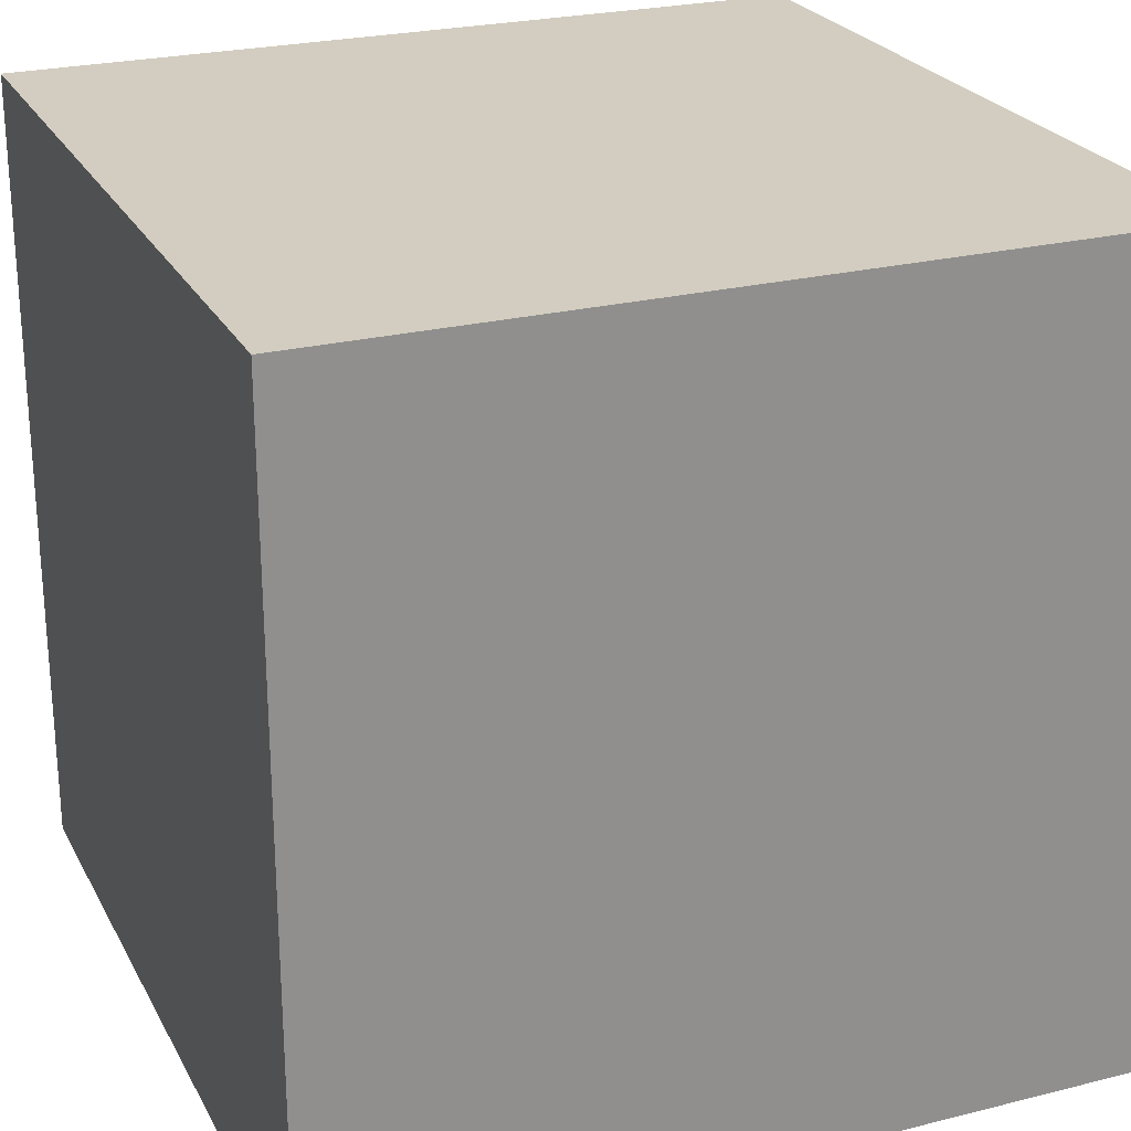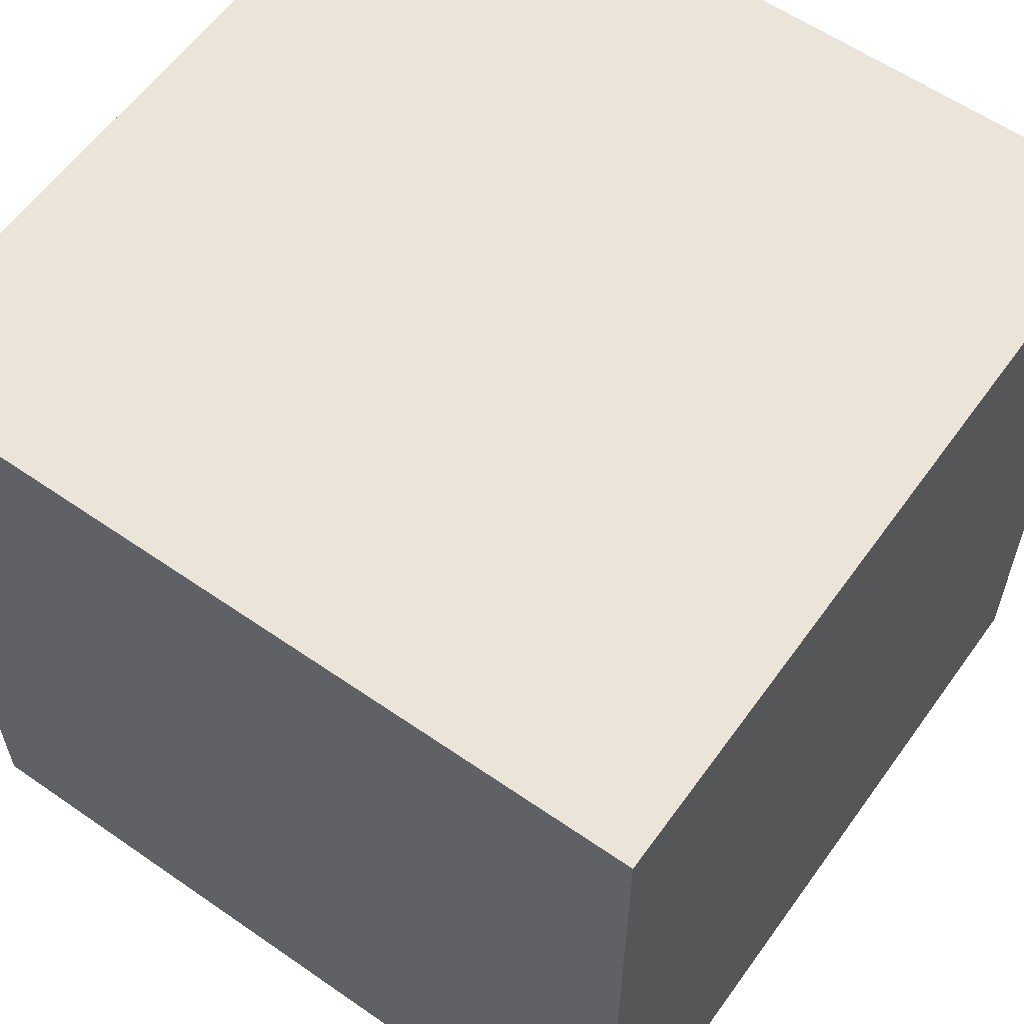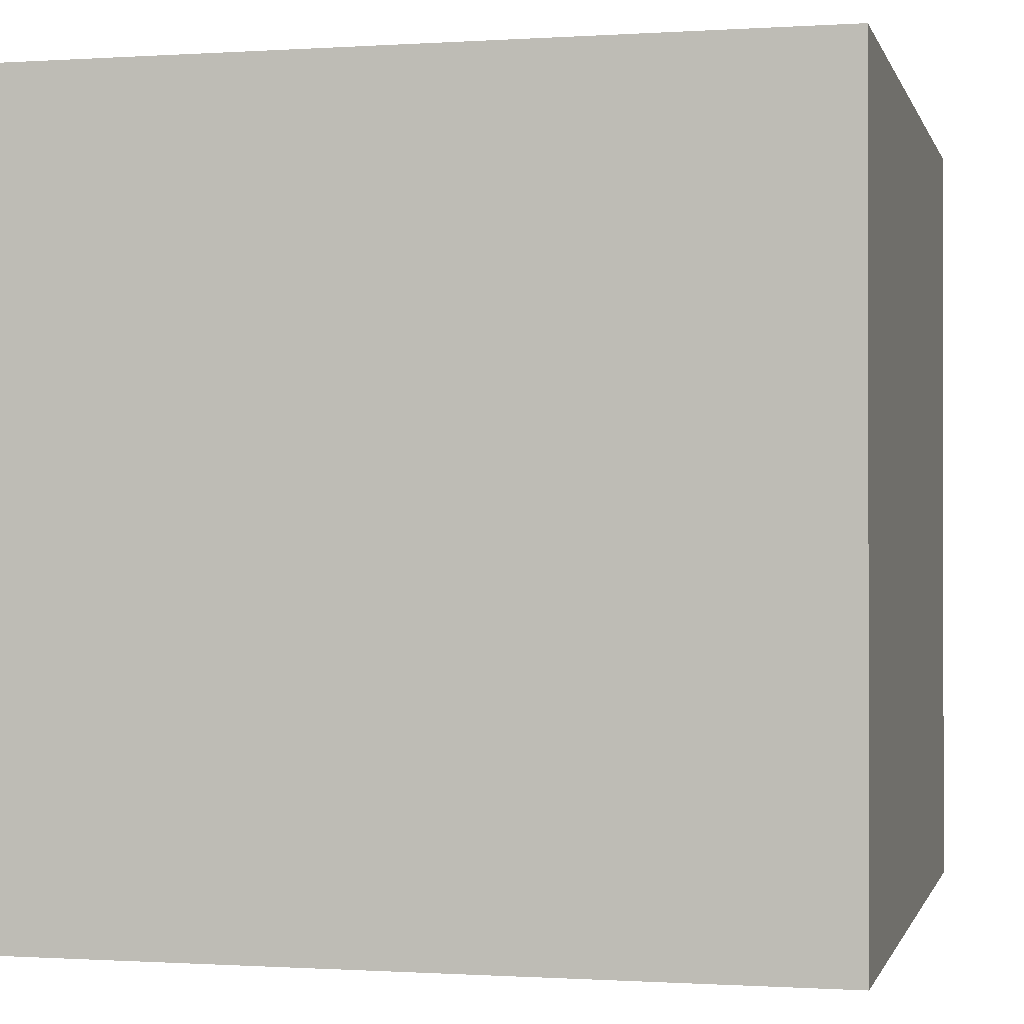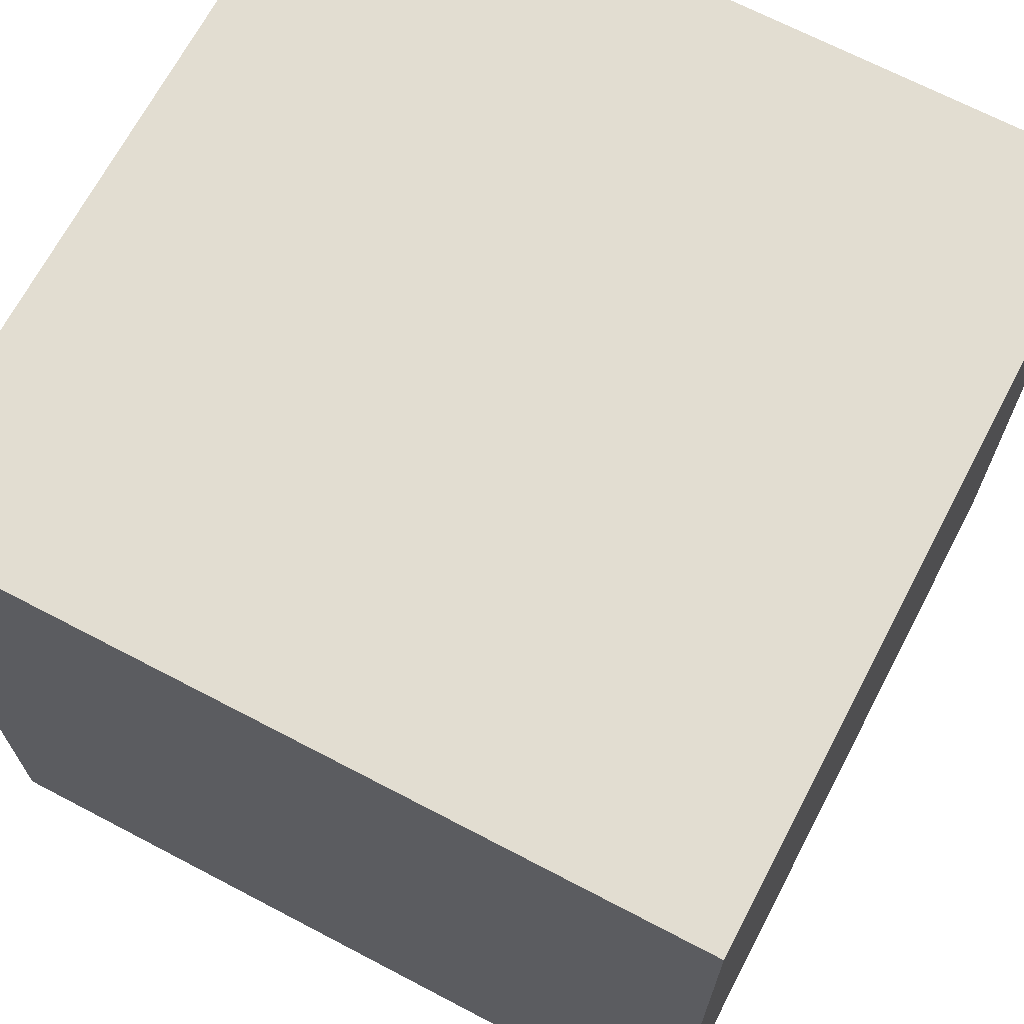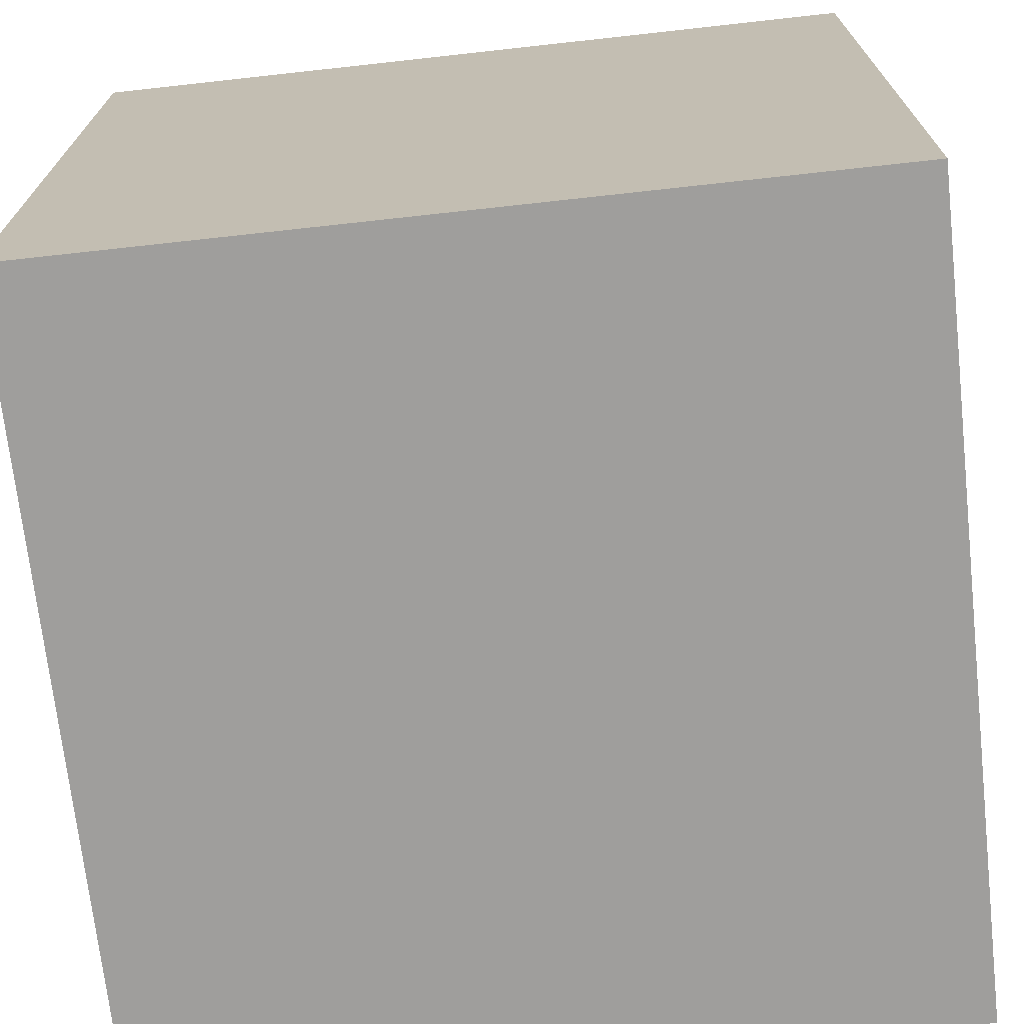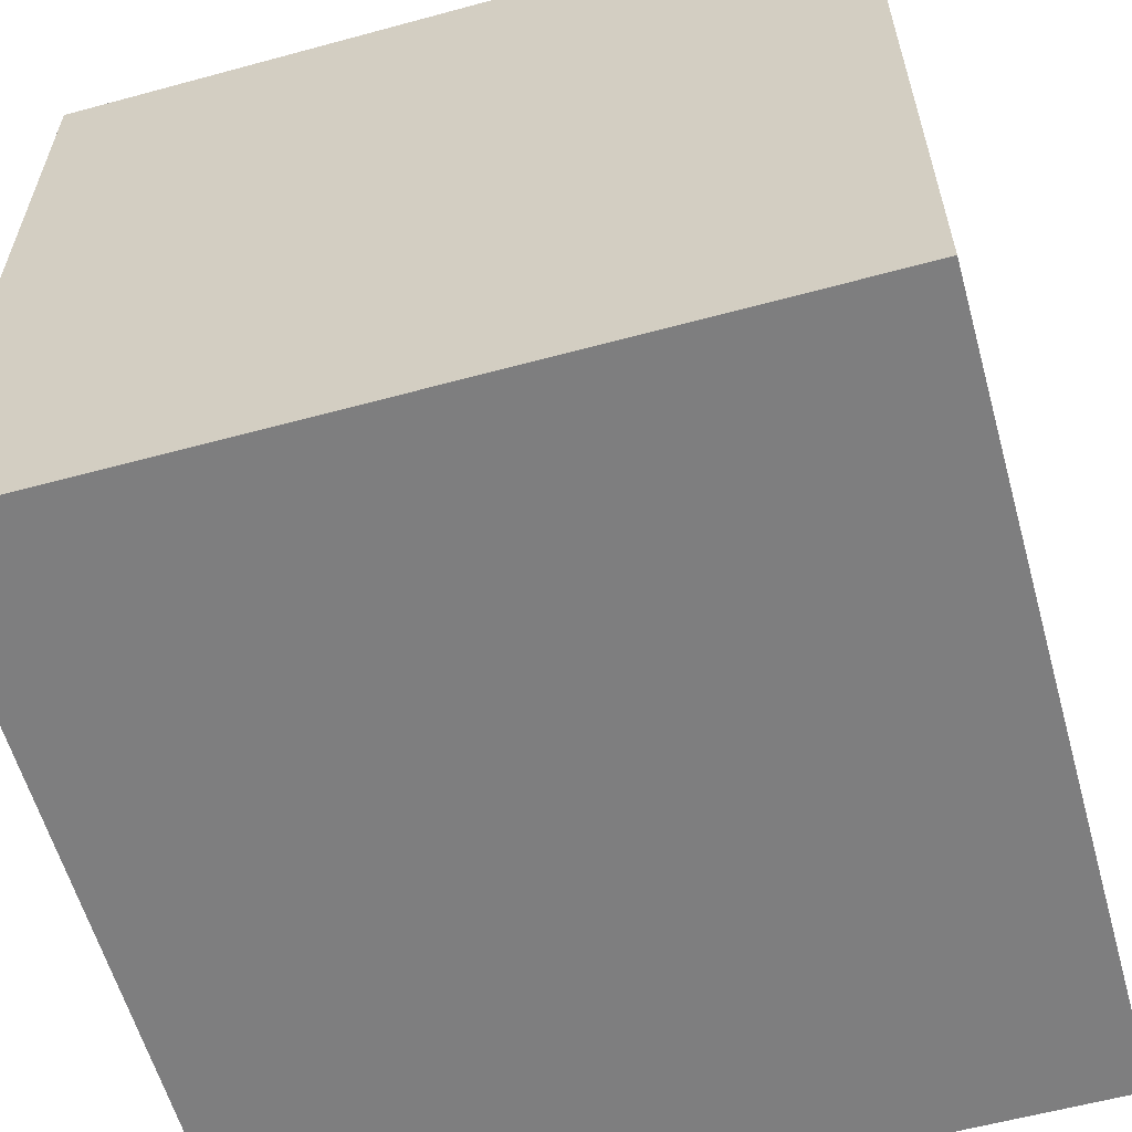
<metadata>
{"format":"obj","ext":"obj","renderer":"f3d","projection":"perspective","resolution":1024,"background":"white","views":[{"elev":24.6,"azim":67.7,"up":"+Y"},{"elev":59.3,"azim":-144.5,"up":"+Y"},{"elev":-0.6,"azim":13.6,"up":"+Y"},{"elev":68.5,"azim":-62.3,"up":"+Z"},{"elev":-71.0,"azim":96.3,"up":"+Y"},{"elev":-59.4,"azim":-74.4,"up":"+Y"}]}
</metadata>
<code>
v 0 0 1
v 0 0 0
v 1 0 0
v 1 0 1
v 0 1 0
v 0 1 1
v 1 1 1
v 1 1 0
f 1 2 3 4
f 5 6 7 8
f 8 3 2 5
f 6 1 4 7
f 5 2 1 6
f 7 4 3 8

</code>
